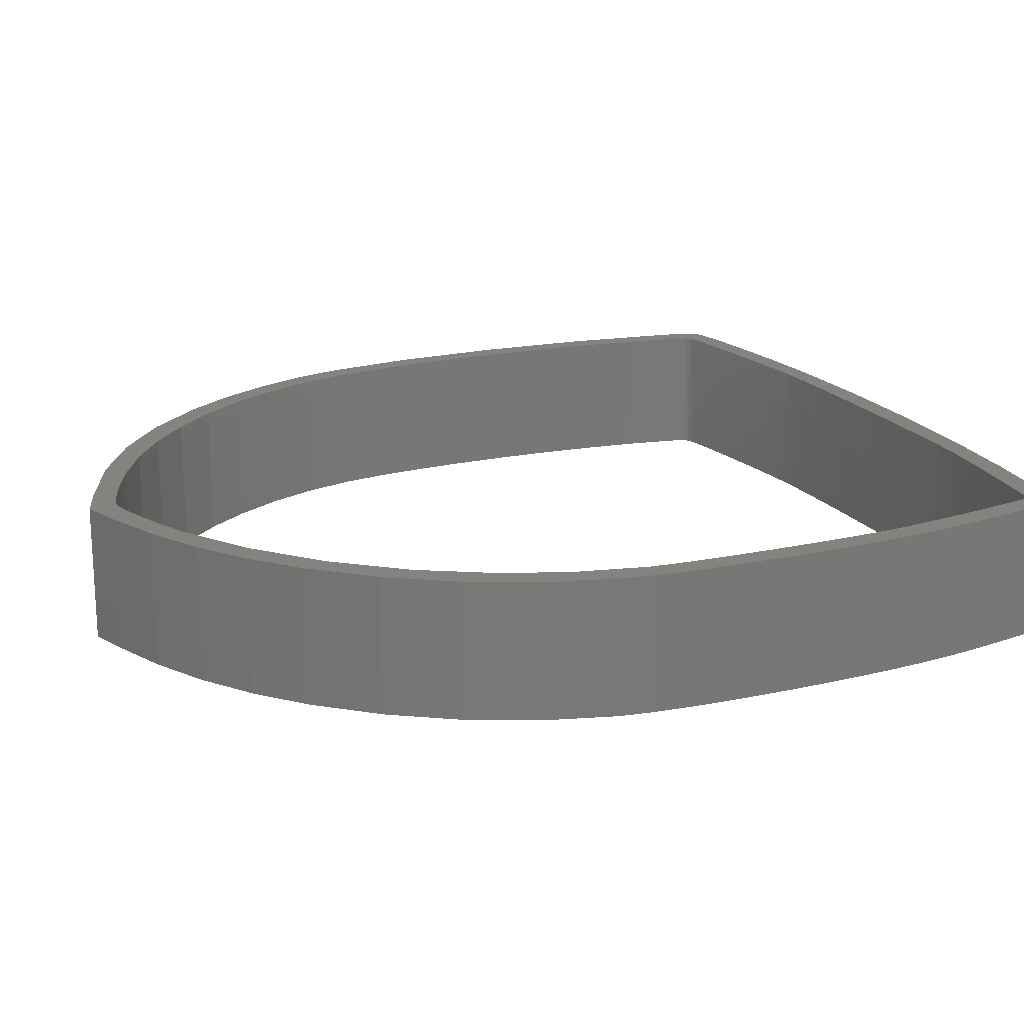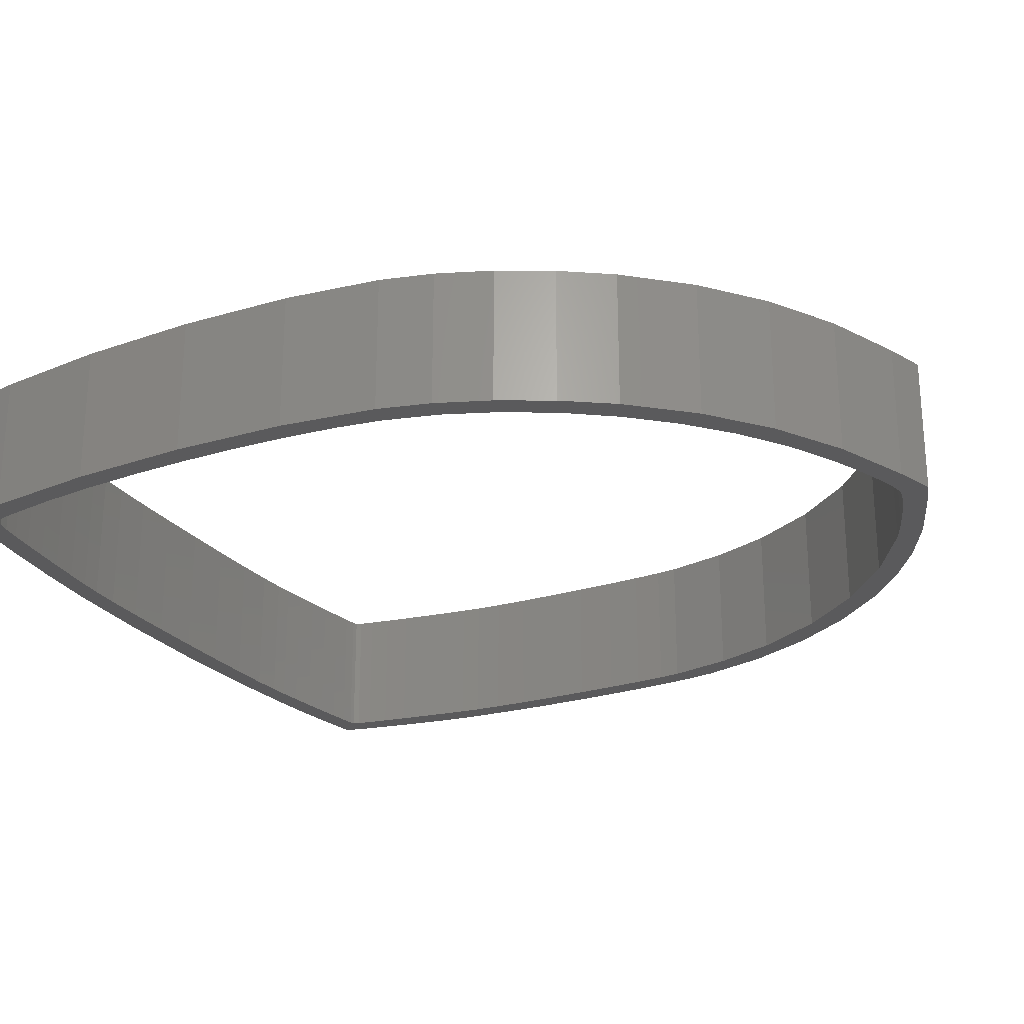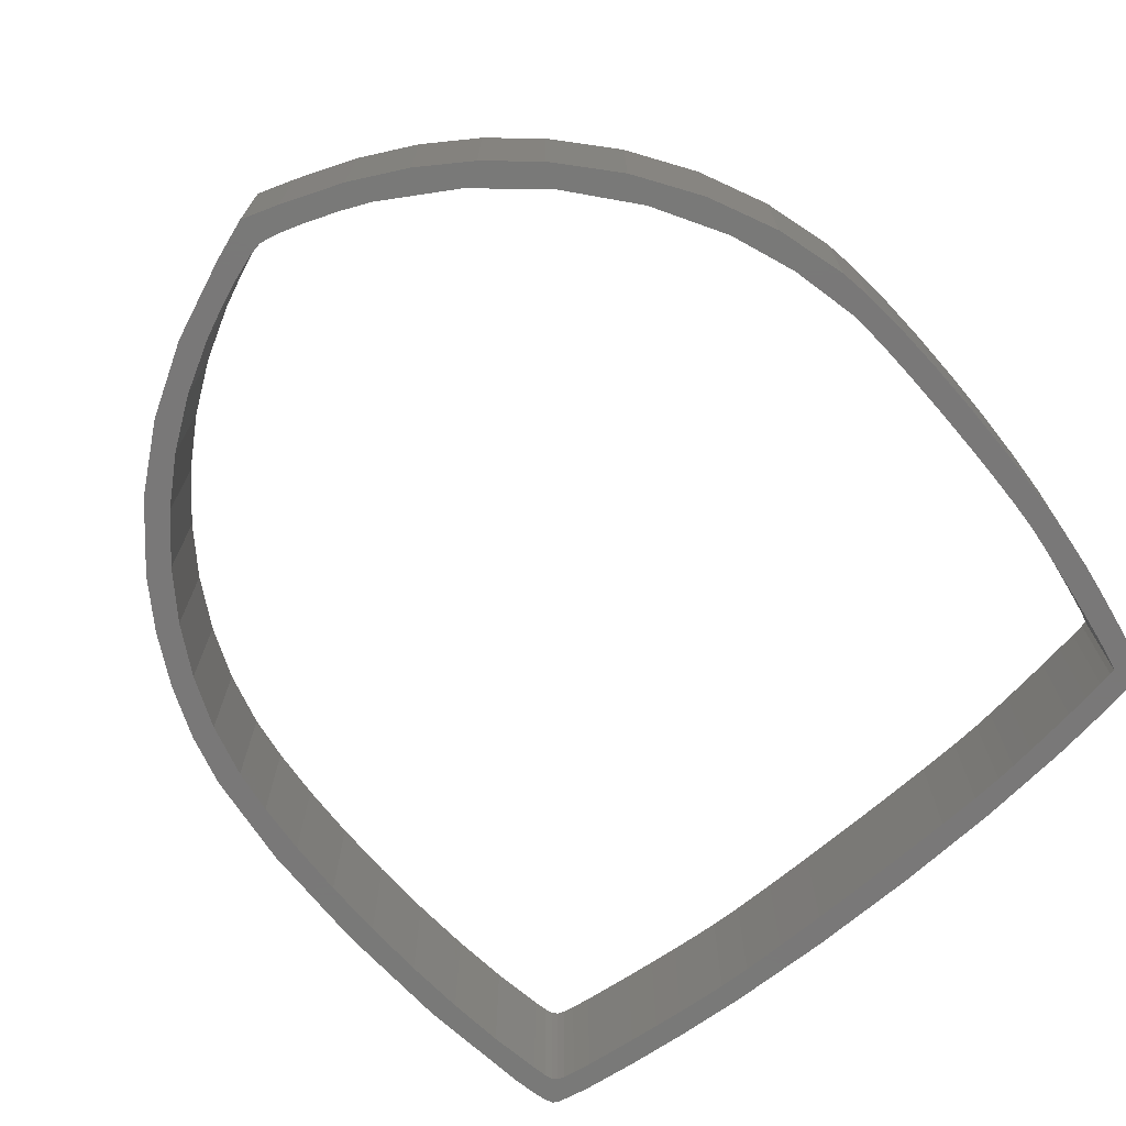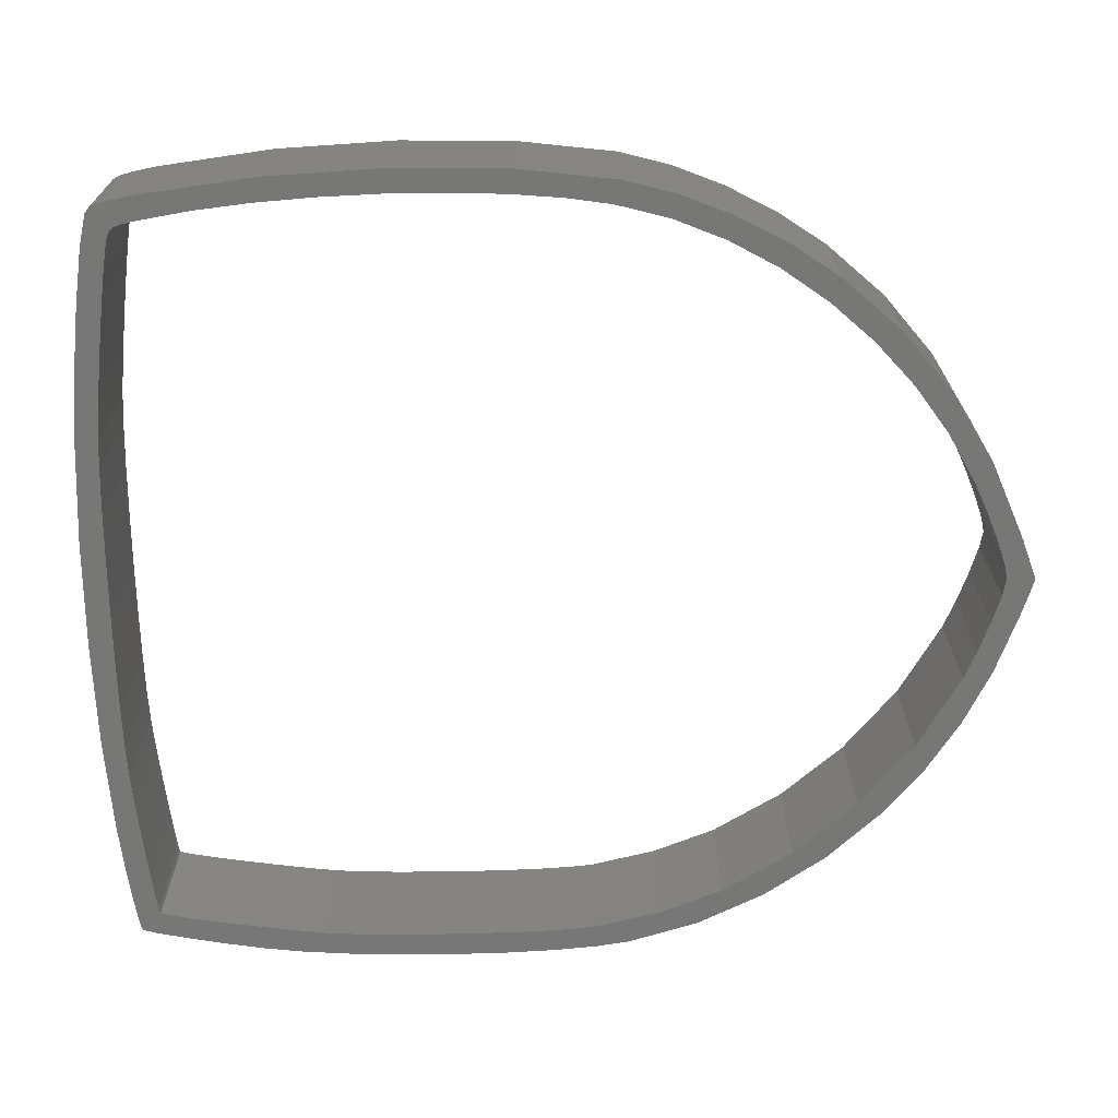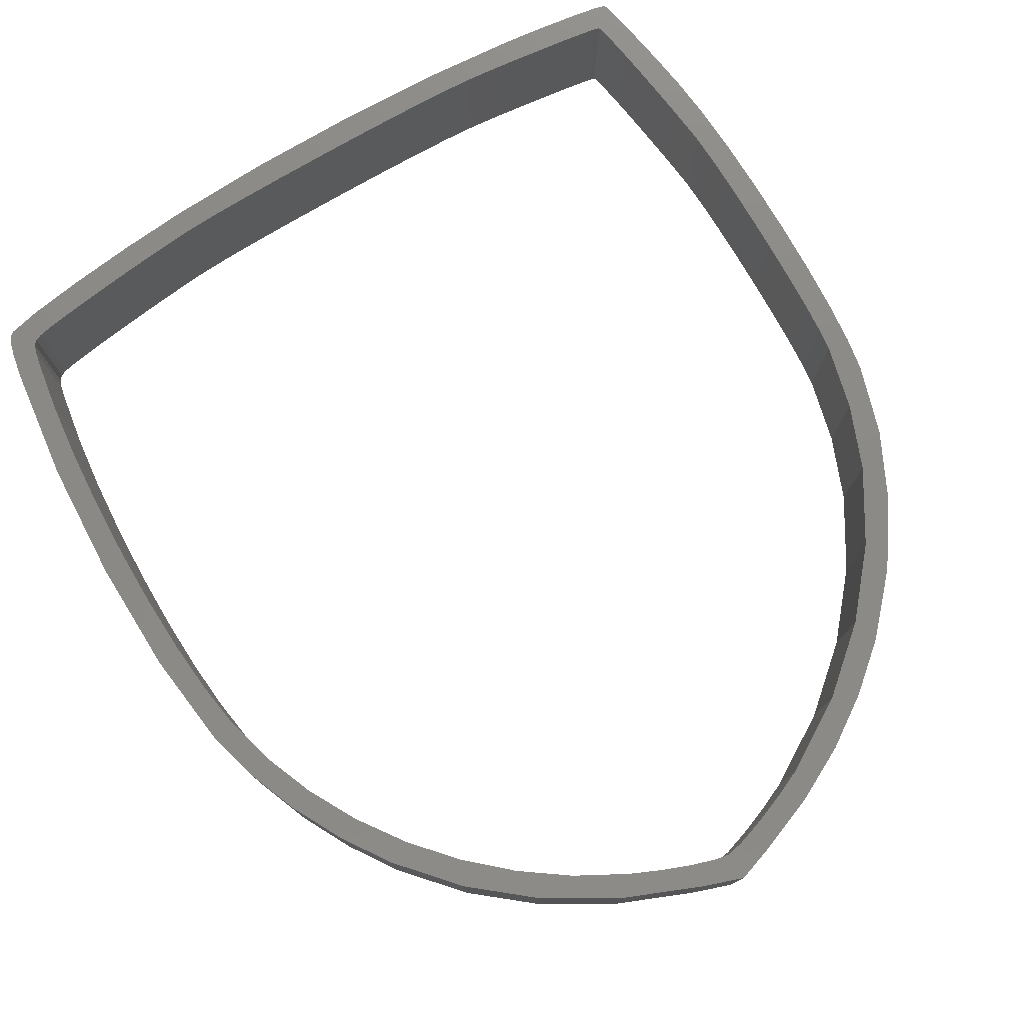
<metadata>
{"format":"stl","ext":"stl","renderer":"f3d","projection":"perspective","resolution":1024,"background":"white","views":[{"elev":18.9,"azim":65.7,"up":"+Z"},{"elev":-24.5,"azim":-62.9,"up":"+Z"},{"elev":-71.4,"azim":39.9,"up":"+Z"},{"elev":-69.7,"azim":-89.4,"up":"+Z"},{"elev":77.5,"azim":-30.7,"up":"+Z"}]}
</metadata>
<code>
# stl→obj: 248 verts, 496 faces
v 2.29 54.02 -5
v 2.785 58.12 -5
v 2.785 58.12 5
v 2.29 54.02 5
v 0.535 53.48 -5
v 1.681 61.81 -5
v 0.026 44.72 -5
v 2.013 63.48 -5
v 2.288 64.49 -5
v 2.562 65.02 -5
v 2.895 65.26 -5
v 4.616 63.9 -5
v 5.165 65.75 -5
v 6.808 64.27 -5
v 9.136 66.31 -5
v 12.73 65 -5
v 13.98 66.83 -5
v 16.87 65.4 -5
v 18.87 67.21 -5
v 24.02 65.69 -5
v 26.32 67.47 -5
v 27.68 65.7 -5
v 34.25 67.42 -5
v 35.53 65.62 -5
v 41.98 67.09 -5
v 44.41 65.26 -5
v 48.79 66.5 -5
v 47.55 64.92 -5
v 51.7 66.13 -5
v 49.41 64.7 -5
v 54.36 65.74 -5
v 52.97 64.22 -5
v 56.32 65.4 -5
v 55.76 63.73 -5
v 57.17 65.17 -5
v 57.44 64.16 -5
v 56.11 62.19 -5
v 57.89 61.87 -5
v 56.64 58.79 -5
v 58.39 58.99 -5
v 56.93 56.79 -5
v 58.81 56.2 -5
v 57.41 52.98 -5
v 59.14 53.21 -5
v 57.57 51.48 -5
v 59.35 49.69 -5
v 57.75 46.88 -5
v 59.46 45.84 -5
v 57.77 43.99 -5
v 59.47 41.86 -5
v 57.74 40.97 -5
v 59.38 37.96 -5
v 57.57 35.31 -5
v 59.19 34.35 -5
v 57.43 33.05 -5
v 58.91 31.23 -5
v 57.26 31.41 -5
v 58.53 28.79 -5
v 56.13 26.61 -5
v 57.02 23.7 -5
v 54.32 21.9 -5
v 54.7 18.8 -5
v 51.27 16.71 -5
v 51.65 14.23 -5
v 47.33 12.03 -5
v 47.94 10.11 -5
v 42.65 7.995 -5
v 44.53 7.184 -5
v 40.85 4.7 -5
v 37.36 4.769 -5
v 36.84 2.62 -5
v 33.01 2.957 -5
v 32.45 0.903 -5
v 28.64 2.243 -5
v 29.8 0 -5
v 26.91 2.808 -5
v 26.8 1.045 -5
v 22.62 4.6 -5
v 21.06 3.437 -5
v 15.48 9.099 -5
v 16 6.44 -5
v 12.35 11.93 -5
v 11.58 10.08 -5
v 7.145 18.49 -5
v 7.778 14.39 -5
v 5.164 22.12 -5
v 5.428 17.92 -5
v 2.64 29.81 -5
v 3.466 21.68 -5
v 1.958 25.53 -5
v 0.976 29.33 -5
v 0.168 36.39 -5
v 1.874 36.82 -5
v 1.739 40.94 -5
v 2.173 33.05 -5
v 3.648 25.91 -5
v 9.553 15.08 -5
v 18.92 6.639 -5
v 24.81 3.628 -5
v 29.74 2.033 -5
v 30.99 2.294 -5
v 35.3 3.842 -5
v 57.67 38.02 -5
v 57.68 49.44 -5
v 57.19 54.8 -5
v 56.36 60.65 -5
v 55.9 63.27 -5
v 54.39 64 -5
v 55.37 63.84 -5
v 51.26 64.45 -5
v 45.84 65.12 -5
v 42.21 65.41 -5
v 39.16 65.53 -5
v 31.62 65.67 -5
v 20.89 65.64 -5
v 18.59 65.54 -5
v 14.87 65.22 -5
v 10.59 64.75 -5
v 8.566 64.51 -5
v 5.446 64.07 -5
v 4.152 63.72 -5
v 3.431 61.84 -5
v 3.854 63.41 -5
v 3.639 62.84 -5
v 1.95 49.7 -5
v 1.765 45.28 -5
v 1.95 49.7 5
v 0.026 44.72 5
v 0.168 36.39 5
v 0.976 29.33 5
v 3.466 21.68 5
v 1.958 25.53 5
v 2.64 29.81 5
v 56.93 56.79 5
v 57.19 54.8 5
v 58.81 56.2 5
v 56.11 62.19 5
v 56.36 60.65 5
v 57.89 61.87 5
v 47.33 12.03 5
v 42.65 7.995 5
v 44.53 7.184 5
v 52.97 64.22 5
v 54.39 64 5
v 57.17 65.17 5
v 49.41 64.7 5
v 51.26 64.45 5
v 54.36 65.74 5
v 44.41 65.26 5
v 45.84 65.12 5
v 48.79 66.5 5
v 24.02 65.69 5
v 27.68 65.7 5
v 26.32 67.47 5
v 12.73 65 5
v 14.87 65.22 5
v 13.98 66.83 5
v 6.808 64.27 5
v 8.566 64.51 5
v 9.136 66.31 5
v 2.562 65.02 5
v 2.895 65.26 5
v 2.288 64.49 5
v 2.013 63.48 5
v 1.681 61.81 5
v 0.535 53.48 5
v 12.35 11.93 5
v 9.553 15.08 5
v 11.58 10.08 5
v 56.64 58.79 5
v 58.39 58.99 5
v 16.87 65.4 5
v 18.59 65.54 5
v 18.87 67.21 5
v 3.854 63.41 5
v 4.152 63.72 5
v 5.165 65.75 5
v 55.76 63.73 5
v 55.9 63.27 5
v 57.44 64.16 5
v 4.616 63.9 5
v 5.446 64.07 5
v 3.431 61.84 5
v 3.639 62.84 5
v 10.59 64.75 5
v 20.89 65.64 5
v 34.25 67.42 5
v 31.62 65.67 5
v 41.98 67.09 5
v 35.53 65.62 5
v 39.16 65.53 5
v 42.21 65.41 5
v 51.7 66.13 5
v 47.55 64.92 5
v 56.32 65.4 5
v 55.37 63.84 5
v 59.14 53.21 5
v 57.41 52.98 5
v 57.57 51.48 5
v 59.35 49.69 5
v 57.68 49.44 5
v 59.46 45.84 5
v 57.75 46.88 5
v 57.77 43.99 5
v 59.47 41.86 5
v 57.74 40.97 5
v 59.38 37.96 5
v 57.67 38.02 5
v 59.19 34.35 5
v 57.57 35.31 5
v 57.43 33.05 5
v 58.91 31.23 5
v 57.26 31.41 5
v 58.53 28.79 5
v 56.13 26.61 5
v 57.02 23.7 5
v 54.32 21.9 5
v 54.7 18.8 5
v 51.27 16.71 5
v 51.65 14.23 5
v 47.94 10.11 5
v 40.85 4.7 5
v 1.765 45.28 5
v 37.36 4.769 5
v 36.84 2.62 5
v 35.3 3.842 5
v 32.45 0.903 5
v 33.01 2.957 5
v 30.99 2.294 5
v 29.8 0 5
v 29.74 2.033 5
v 28.64 2.243 5
v 26.91 2.808 5
v 26.8 1.045 5
v 24.81 3.628 5
v 21.06 3.437 5
v 22.62 4.6 5
v 18.92 6.639 5
v 16 6.44 5
v 15.48 9.099 5
v 7.778 14.39 5
v 7.145 18.49 5
v 5.164 22.12 5
v 5.428 17.92 5
v 3.648 25.91 5
v 2.173 33.05 5
v 1.874 36.82 5
v 1.739 40.94 5
f 1 2 3
f 4 1 3
f 5 6 7
f 7 6 8
f 7 8 9
f 7 9 10
f 7 10 11
f 12 11 13
f 14 13 15
f 16 15 17
f 18 17 19
f 20 19 21
f 22 21 23
f 24 23 25
f 26 25 27
f 28 27 29
f 30 29 31
f 32 31 33
f 34 35 36
f 37 36 38
f 39 38 40
f 41 40 42
f 43 42 44
f 45 44 46
f 47 46 48
f 49 48 50
f 51 50 52
f 53 52 54
f 55 54 56
f 57 56 58
f 59 58 60
f 61 60 62
f 63 62 64
f 65 64 66
f 67 68 69
f 70 69 71
f 72 71 73
f 74 73 75
f 76 75 77
f 78 77 79
f 80 79 81
f 82 81 83
f 84 83 85
f 86 85 87
f 88 87 89
f 7 89 90
f 7 90 91
f 7 91 92
f 93 7 94
f 95 7 93
f 86 87 96
f 7 95 89
f 96 87 88
f 95 88 89
f 84 85 86
f 97 83 84
f 98 79 80
f 78 79 98
f 99 77 78
f 80 81 82
f 82 83 97
f 100 73 74
f 101 73 100
f 102 71 72
f 103 52 53
f 104 46 47
f 105 42 43
f 106 38 39
f 107 36 37
f 32 35 108
f 109 35 34
f 32 33 35
f 108 35 109
f 110 31 32
f 30 31 110
f 28 29 30
f 111 27 28
f 26 27 111
f 112 25 26
f 24 25 113
f 113 25 112
f 114 23 24
f 22 23 114
f 20 21 22
f 115 19 20
f 18 19 116
f 116 19 115
f 117 17 18
f 16 17 117
f 118 15 16
f 14 15 119
f 119 15 118
f 120 13 14
f 12 13 120
f 121 11 12
f 2 7 122
f 123 11 121
f 124 11 123
f 122 11 124
f 7 11 122
f 1 7 2
f 125 7 1
f 126 7 125
f 94 7 126
f 34 36 107
f 37 38 106
f 39 40 41
f 41 42 105
f 43 44 45
f 45 46 104
f 47 48 49
f 49 50 51
f 51 52 103
f 53 54 55
f 55 56 57
f 57 58 59
f 59 60 61
f 61 62 63
f 63 64 65
f 65 66 68
f 65 68 67
f 67 69 70
f 70 71 102
f 72 73 101
f 74 75 76
f 76 77 99
f 125 1 4
f 127 125 4
f 128 129 130
f 131 128 132
f 132 128 130
f 133 128 131
f 134 135 136
f 137 138 139
f 140 141 142
f 143 144 145
f 146 147 148
f 149 150 151
f 152 153 154
f 155 156 157
f 158 159 160
f 161 128 162
f 163 128 161
f 164 128 163
f 165 128 164
f 166 128 165
f 167 168 169
f 170 134 171
f 172 173 174
f 175 176 177
f 178 179 180
f 162 128 4
f 162 4 3
f 181 182 177
f 162 3 183
f 162 183 184
f 162 175 177
f 162 184 175
f 177 182 160
f 182 158 160
f 160 159 157
f 127 4 128
f 159 185 157
f 176 181 177
f 185 155 157
f 157 156 174
f 156 172 174
f 174 173 154
f 173 186 154
f 186 152 154
f 154 153 187
f 187 188 189
f 188 190 189
f 189 191 151
f 191 192 151
f 192 149 151
f 151 150 193
f 150 194 193
f 193 146 148
f 148 147 195
f 147 143 195
f 145 144 180
f 144 196 180
f 196 178 180
f 180 179 139
f 179 137 139
f 139 138 171
f 138 170 171
f 171 134 136
f 136 135 197
f 153 188 187
f 135 198 197
f 197 199 200
f 200 201 202
f 201 203 202
f 190 191 189
f 202 204 205
f 205 206 207
f 207 208 209
f 208 210 209
f 194 146 193
f 209 211 212
f 212 213 214
f 214 215 216
f 216 217 218
f 143 145 195
f 218 219 220
f 220 140 221
f 142 141 222
f 223 127 128
f 222 224 225
f 225 226 227
f 226 228 227
f 227 229 230
f 229 231 230
f 231 232 230
f 230 233 234
f 234 235 236
f 235 237 236
f 236 238 239
f 238 240 239
f 239 167 169
f 169 168 241
f 168 242 241
f 198 199 197
f 241 243 244
f 244 245 131
f 245 133 131
f 246 128 133
f 246 247 128
f 243 245 244
f 247 248 128
f 199 201 200
f 203 204 202
f 204 206 205
f 206 208 207
f 210 211 209
f 211 213 212
f 213 215 214
f 215 217 216
f 217 219 218
f 219 140 220
f 140 142 221
f 237 238 236
f 141 224 222
f 224 226 225
f 228 229 227
f 232 233 230
f 233 235 234
f 242 243 241
f 240 167 239
f 248 223 128
f 2 122 183
f 3 2 183
f 92 129 7
f 7 129 128
f 128 166 7
f 7 166 5
f 91 130 92
f 92 130 129
f 90 132 91
f 91 132 130
f 89 131 90
f 90 131 132
f 87 244 89
f 89 244 131
f 85 241 87
f 87 241 244
f 83 169 85
f 85 169 241
f 83 81 239
f 169 83 239
f 81 79 236
f 239 81 236
f 79 77 234
f 236 79 234
f 77 75 230
f 234 77 230
f 75 73 227
f 230 75 227
f 73 71 225
f 227 73 225
f 71 69 222
f 225 71 222
f 69 68 142
f 222 69 142
f 68 66 221
f 142 68 221
f 66 64 220
f 221 66 220
f 64 62 218
f 220 64 218
f 62 60 216
f 218 62 216
f 60 58 214
f 216 60 214
f 58 56 212
f 214 58 212
f 56 54 209
f 212 56 209
f 54 52 207
f 209 54 207
f 52 50 205
f 207 52 205
f 48 202 205
f 50 48 205
f 46 200 202
f 48 46 202
f 44 197 200
f 46 44 200
f 42 136 197
f 44 42 197
f 40 171 136
f 42 40 136
f 38 139 171
f 40 38 171
f 36 180 139
f 38 36 139
f 35 145 180
f 36 35 180
f 195 145 33
f 33 145 35
f 148 195 31
f 31 195 33
f 193 148 29
f 29 148 31
f 151 193 27
f 27 193 29
f 189 151 25
f 25 151 27
f 187 189 23
f 23 189 25
f 154 187 21
f 21 187 23
f 174 154 19
f 19 154 21
f 157 174 17
f 17 174 19
f 160 157 15
f 15 157 17
f 177 160 13
f 13 160 15
f 162 177 11
f 11 177 13
f 161 162 10
f 10 162 11
f 163 161 9
f 9 161 10
f 164 163 8
f 8 163 9
f 165 164 6
f 6 164 8
f 166 165 5
f 5 165 6
f 94 248 247
f 93 94 247
f 94 126 223
f 248 94 223
f 126 125 127
f 223 126 127
f 122 124 184
f 183 122 184
f 124 123 175
f 184 124 175
f 123 121 176
f 175 123 176
f 121 12 181
f 176 121 181
f 12 120 182
f 181 12 182
f 120 14 158
f 182 120 158
f 14 119 159
f 158 14 159
f 119 118 185
f 159 119 185
f 118 16 155
f 185 118 155
f 16 117 156
f 155 16 156
f 117 18 172
f 156 117 172
f 18 116 173
f 172 18 173
f 116 115 186
f 173 116 186
f 115 20 152
f 186 115 152
f 20 22 153
f 152 20 153
f 22 114 188
f 153 22 188
f 114 24 190
f 188 114 190
f 24 113 191
f 190 24 191
f 113 112 192
f 191 113 192
f 112 26 149
f 192 112 149
f 26 111 150
f 149 26 150
f 111 28 194
f 150 111 194
f 28 30 146
f 194 28 146
f 30 110 147
f 146 30 147
f 110 32 143
f 147 110 143
f 32 108 144
f 143 32 144
f 108 109 196
f 144 108 196
f 109 34 178
f 196 109 178
f 107 179 34
f 34 179 178
f 37 137 107
f 107 137 179
f 106 138 37
f 37 138 137
f 39 170 106
f 106 170 138
f 41 134 39
f 39 134 170
f 105 135 41
f 41 135 134
f 43 198 105
f 105 198 135
f 45 199 43
f 43 199 198
f 104 201 45
f 45 201 199
f 47 203 104
f 104 203 201
f 49 204 47
f 47 204 203
f 206 204 51
f 51 204 49
f 208 206 103
f 103 206 51
f 210 208 53
f 53 208 103
f 211 210 55
f 55 210 53
f 213 211 57
f 57 211 55
f 215 213 59
f 59 213 57
f 217 215 61
f 61 215 59
f 219 217 63
f 63 217 61
f 140 219 65
f 65 219 63
f 141 140 67
f 67 140 65
f 224 141 70
f 70 141 67
f 226 224 102
f 102 224 70
f 228 226 72
f 72 226 102
f 229 228 101
f 101 228 72
f 231 229 100
f 100 229 101
f 232 231 74
f 74 231 100
f 233 232 76
f 76 232 74
f 235 233 99
f 99 233 76
f 237 235 78
f 78 235 99
f 238 237 98
f 98 237 78
f 240 238 80
f 80 238 98
f 167 240 82
f 82 240 80
f 97 168 167
f 82 97 167
f 84 242 168
f 97 84 168
f 86 243 242
f 84 86 242
f 96 245 243
f 86 96 243
f 88 133 245
f 96 88 245
f 95 246 133
f 88 95 133
f 93 247 246
f 95 93 246

</code>
